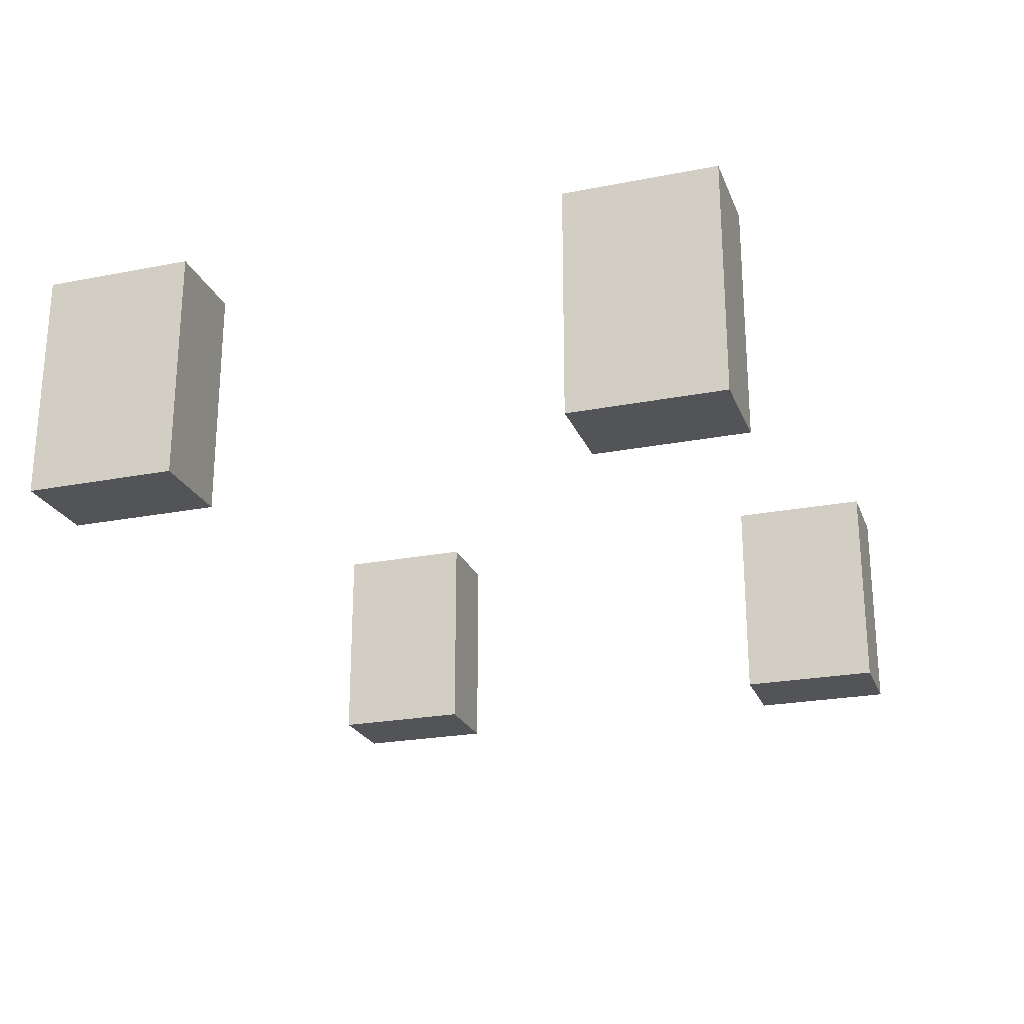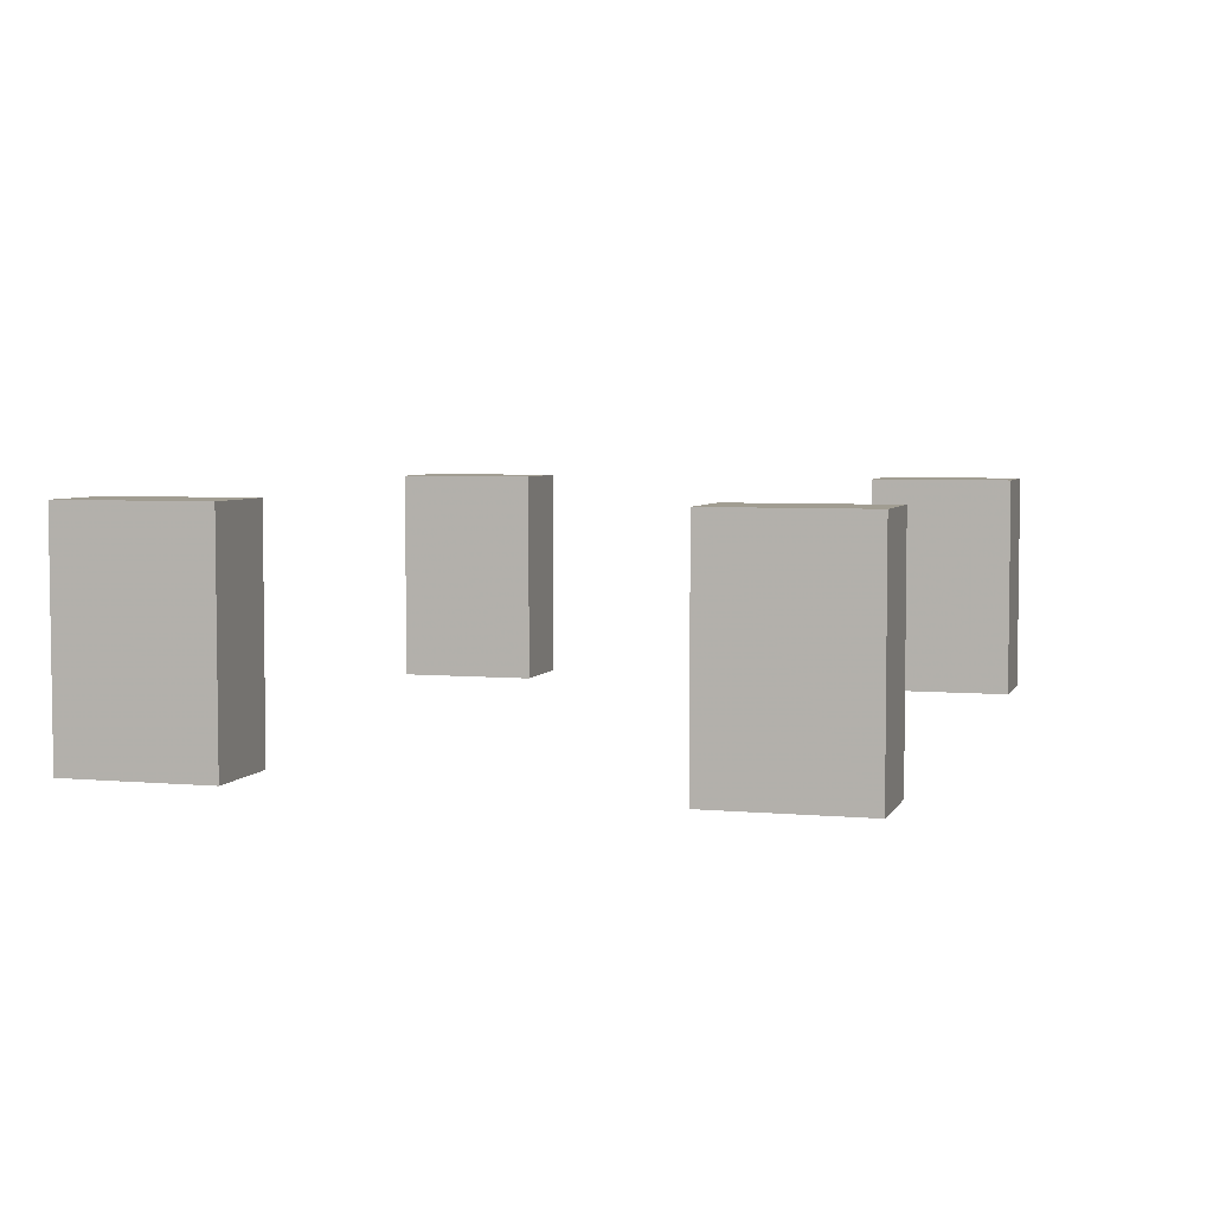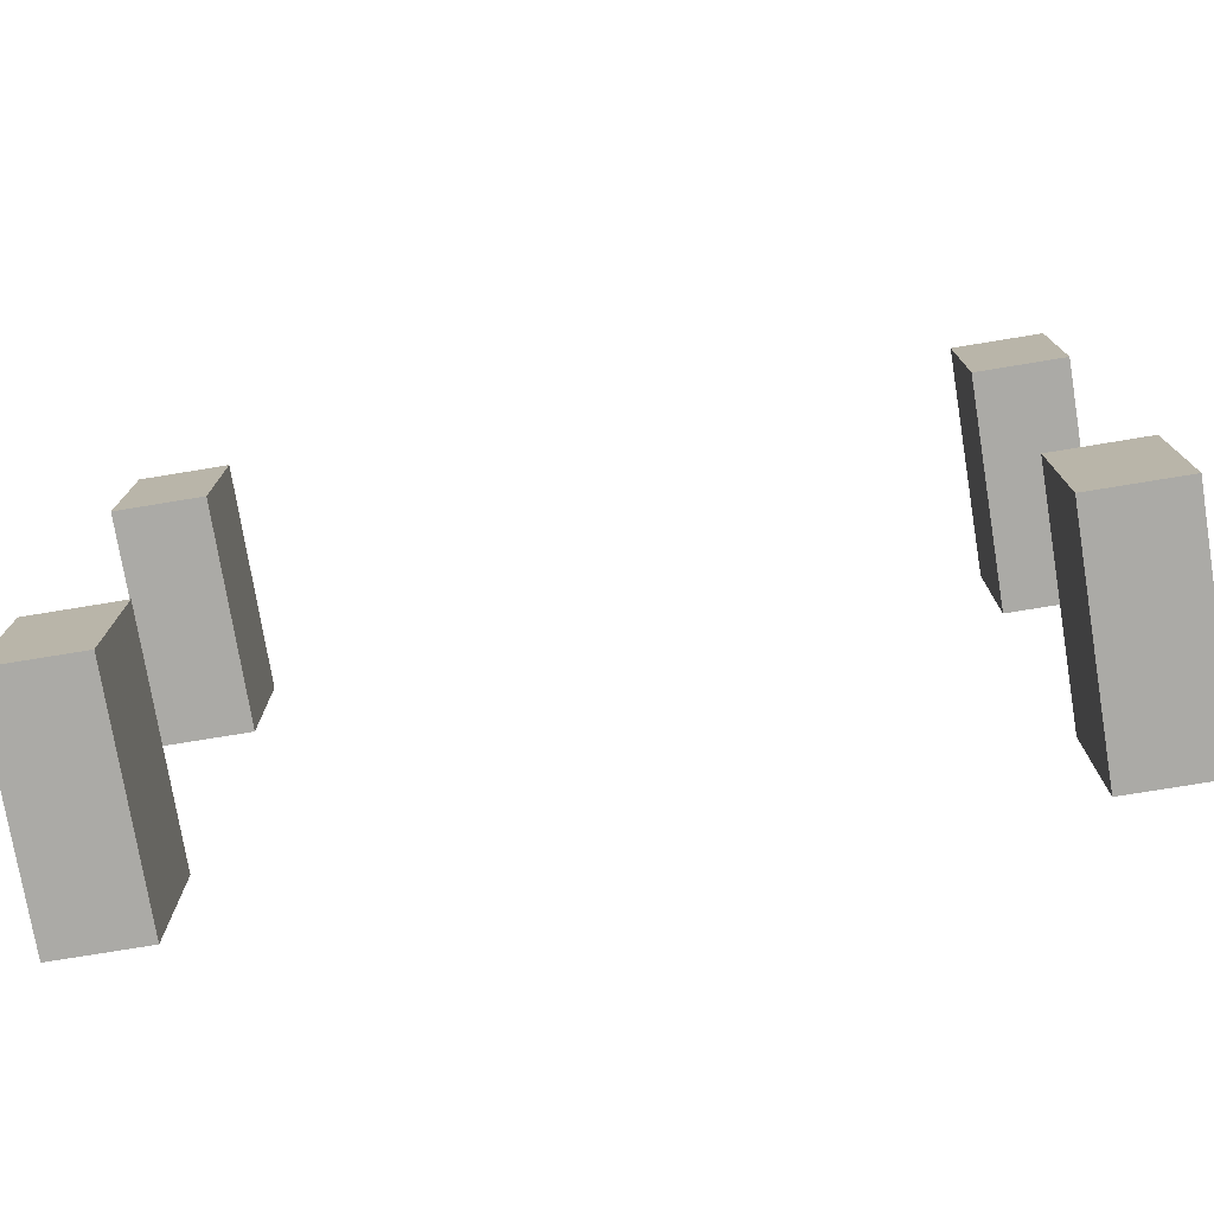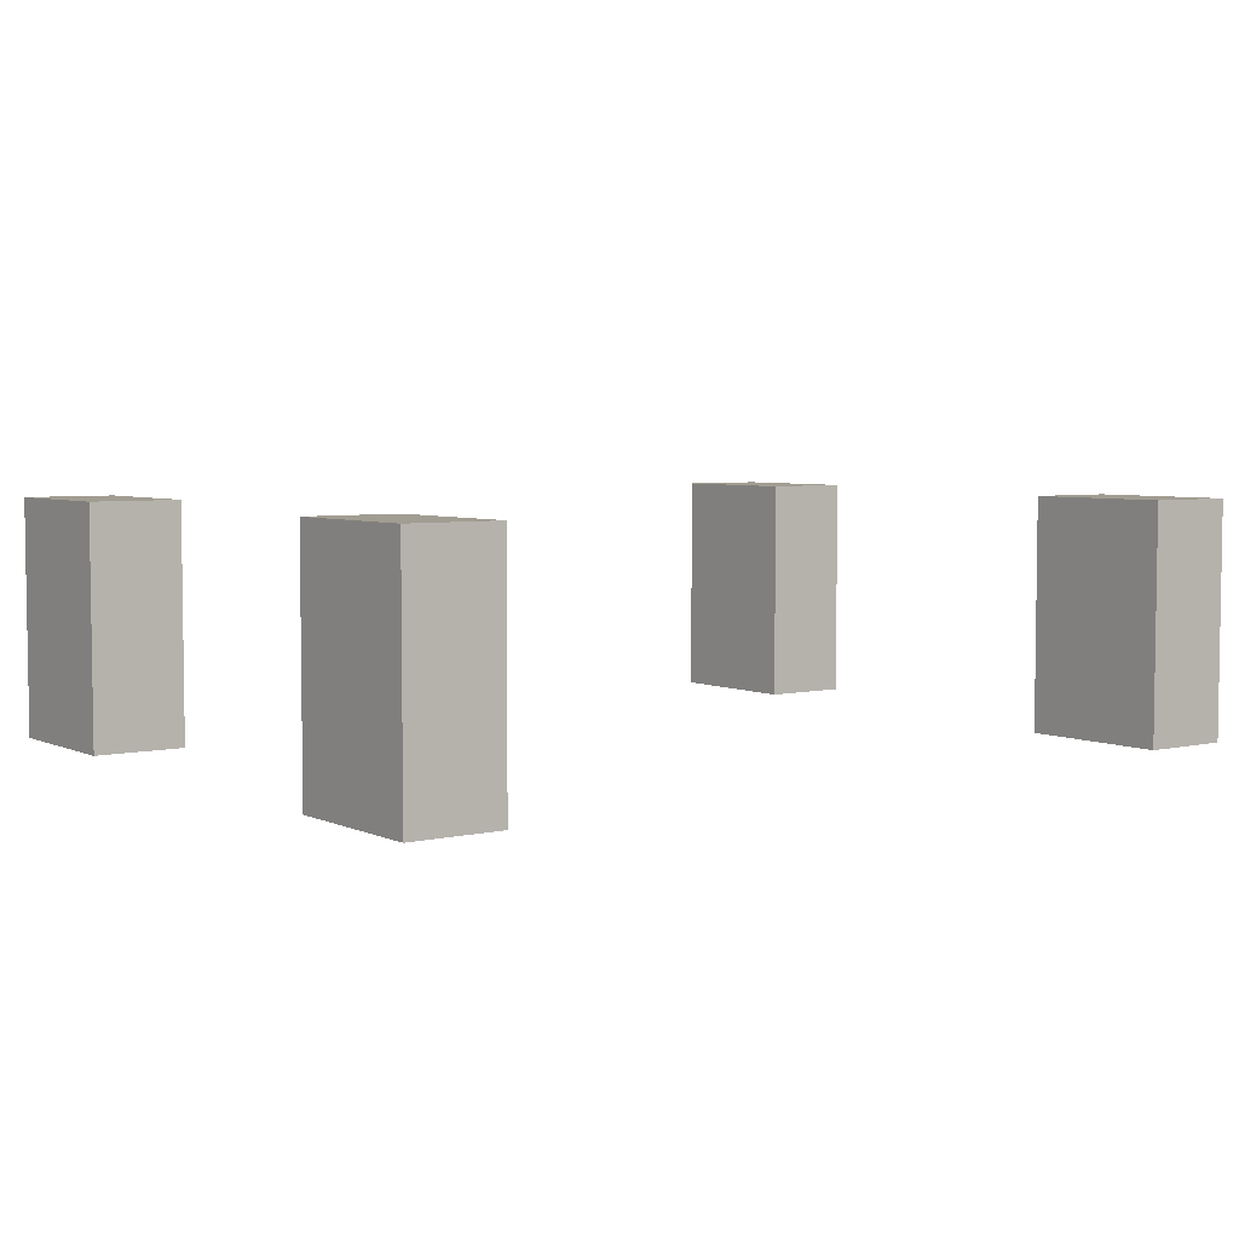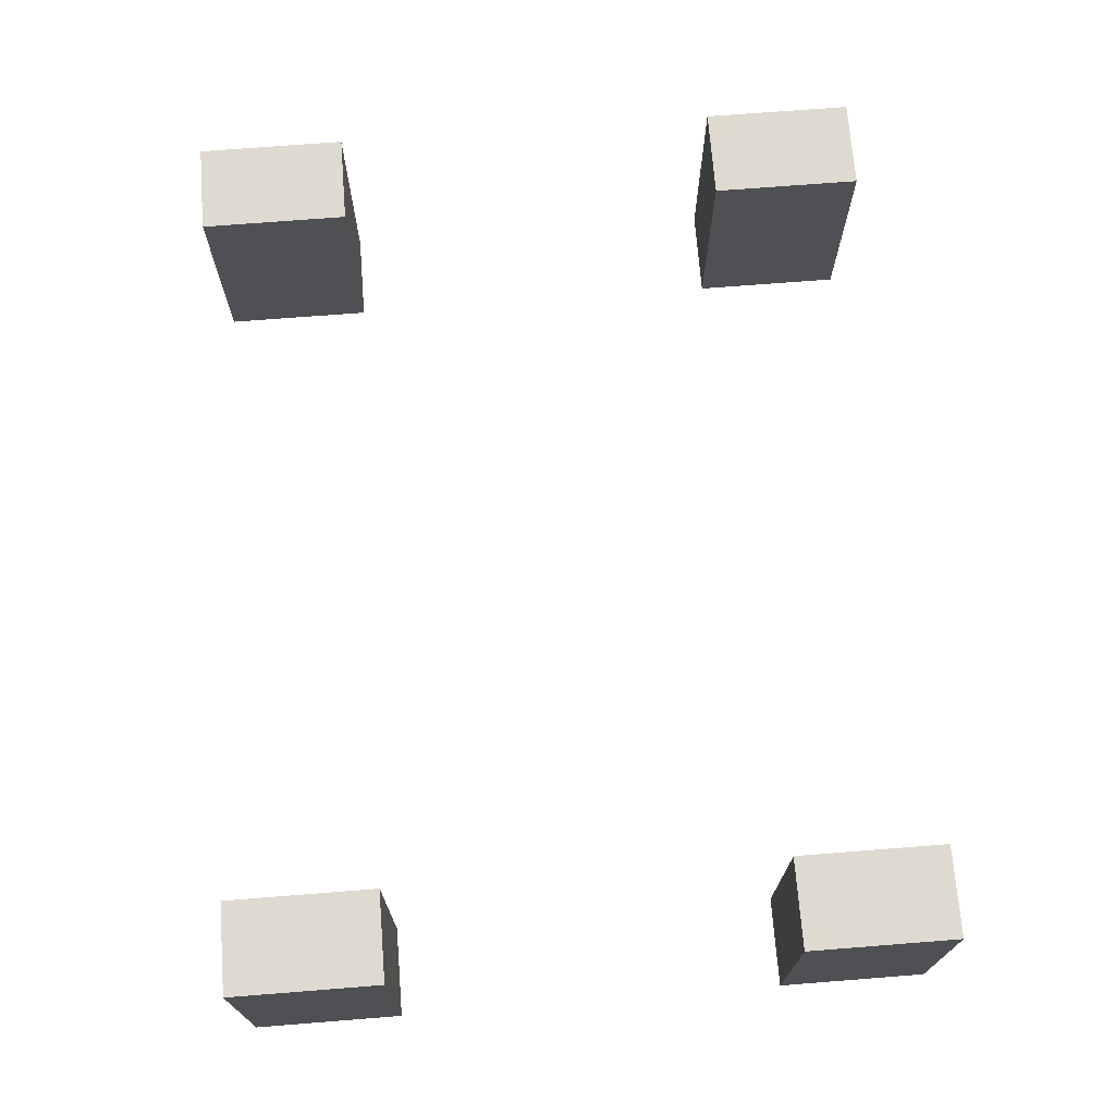
<metadata>
{"format":"obj","ext":"obj","renderer":"f3d","projection":"perspective","resolution":1024,"background":"white","views":[{"elev":-23.5,"azim":-71.8,"up":"+Y"},{"elev":4.7,"azim":-73.7,"up":"+Y"},{"elev":-75.8,"azim":9.3,"up":"+Z"},{"elev":4.9,"azim":143.8,"up":"+Y"},{"elev":70.8,"azim":-94.5,"up":"+Y"}]}
</metadata>
<code>
o Box_1
v 0.2575 -0.7711 -0.2647 1 1 1
v -0.1349 -0.8382 -0.2724 1 1 1
v -0.1092 -0.4661 -0.3013 1 1 1
v 0.2334 -0.3495 -0.3048 1 1 1
v -0.3168 -0.5275 -0.2771 1 1 1
v -0.371 -0.07691 -0.3351 1 1 1
v -0.08267 0.01265 -0.3666 1 1 1
v 0.5457 -0.6526 -0.2327 1 1 1
v 0.4978 -1.08 -0.2472 1 1 1
v 0.09244 -1.079 -0.2539 1 1 1
v -0.4978 -1.08 -0.2472 1 1 1
v -0.5342 -0.7521 -0.2362 1 1 1
v -0.5803 -0.3382 -0.2632 1 1 1
v -0.2568 0.3312 -0.4114 1 1 1
v -0.6451 0.2667 -0.3741 1 1 1
v -0.6137 -0.01356 -0.3215 1 1 1
v 0.06958 0.3715 -0.4155 1 1 1
v 0.308 0.04199 -0.3651 1 1 1
v 0.5933 -0.21 -0.2868 1 1 1
v 0.5945 -0.2949 -0.1448 1 1 1
v 0.5452 -0.7268 -0.0521 1 1 1
v 0.5025 -1.085 0.1877 1 1 1
v 0.2185 -1.086 -0.04365 1 1 1
v -0.2295 -1.085 -0.07323 1 1 1
v -0.5025 -1.084 0.1433 1 1 1
v -0.552 -0.6748 -0.01683 1 1 1
v -0.6072 -0.1738 -0.009869 1 1 1
v -0.6354 0.09447 -0.009482 1 1 1
v -0.6902 0.6388 -0.4269 1 1 1
v -0.4623 0.7166 -0.4426 1 1 1
v -0.6925 0.6307 -0.1775 1 1 1
v -0.1855 0.7422 -0.4426 1 1 1
v 0.3423 0.4393 -0.4207 1 1 1
v 0.1352 0.8085 -0.448 1 1 1
v 0.6419 0.239 -0.3687 1 1 1
v 0.6502 0.2216 -0.215 1 1 1
v 0.6242 0.02662 0.1549 1 1 1
v 0.5879 -0.3108 0.1822 1 1 1
v 0.5504 -0.6474 0.3061 1 1 1
v 0.5024 -1.087 0.4999 1 1 1
v 0.2491 -1.086 0.2207 1 1 1
v -0.1517 -1.087 0.2398 1 1 1
v -0.5401 -0.7488 0.2629 1 1 1
v -0.5024 -1.087 0.4999 1 1 1
v -0.5817 -0.3632 0.2235 1 1 1
v -0.6261 0.0373 0.3226 1 1 1
v -0.6644 0.3949 0.2657 1 1 1
v -0.731 0.8285 0.1438 1 1 1
v -0.7418 1.088 -0.2481 1 1 1
v -0.7362 1.087 -0.4694 1 1 1
v -0.4876 1.087 -0.4695 1 1 1
v -0.1206 1.087 -0.4695 1 1 1
v 0.4405 0.8383 -0.4512 1 1 1
v 0.3886 1.087 -0.4695 1 1 1
v 0.6901 0.6389 -0.4266 1 1 1
v 0.6712 0.4681 0.05494 1 1 1
v 0.685 0.5718 -0.1998 1 1 1
v 0.6631 0.3826 0.3082 1 1 1
v 0.6527 0.278 0.4999 1 1 1
v 0.6014 -0.1855 0.4999 1 1 1
v 0.5424 -0.7239 0.4999 1 1 1
v 0.4462 -0.9961 0.5001 1 1 1
v -0.05243 -1.087 0.4999 1 1 1
v -0.5457 -0.6933 0.4999 1 1 1
v -0.3206 -1.011 0.5001 1 1 1
v -0.609 -0.117 0.4999 1 1 1
v -0.6595 0.3394 0.4999 1 1 1
v -0.7211 0.6989 0.4999 1 1 1
v -0.7675 1.12 0.1014 1 1 1
v -0.8 1.16 0.4999 1 1 1
v -0.5088 1.088 -0.1917 1 1 1
v -0.2436 1.088 -0.04945 1 1 1
v 0.1878 1.086 -0.2066 1 1 1
v 0.5155 1.091 -0.13 1 1 1
v 0.738 1.081 -0.4689 1 1 1
v 0.7201 0.8589 -0.08965 1 1 1
v 0.7385 0.7944 0.3276 1 1 1
v 0.7358 0.7718 0.4999 1 1 1
v 0.5967 0.1127 0.5 1 1 1
v 0.6775 0.6759 0.5 1 1 1
v 0.519 -0.563 0.5 1 1 1
v -0.02825 -0.9575 0.5 1 1 1
v 0.04557 -1.02 0.5 1 1 1
v 0.4472 -0.9572 0.5 1 1 1
v 0.4485 -0.9574 0.5 1 1 1
v -0.475 -0.7884 0.5003 1 1 1
v -0.5509 -0.3022 0.5 1 1 1
v -0.5977 0.1376 0.5 1 1 1
v -0.6686 0.6179 0.5 1 1 1
v -0.7228 1.087 0.5001 1 1 1
v -0.3786 1.128 0.4999 1 1 1
v -0.4286 1.074 0.5 1 1 1
v -0.522 1.133 0.228 1 1 1
v -0.01071 1.086 0.1662 1 1 1
v 0.4789 1.125 0.1999 1 1 1
v 0.7605 1.111 -0.01187 1 1 1
v 0.8 1.16 0.4999 1 1 1
v 0.7203 1.08 0.5001 1 1 1
v 0.5776 0.2578 0.5 1 1 1
v 0.6531 0.7339 0.5 1 1 1
v 0.7094 1.031 0.5 1 1 1
v 0.5318 -0.1718 0.5 1 1 1
v 0.487 -0.5946 0.5 1 1 1
v 0.02147 -0.9573 0.3112 1 1 1
v 0.4485 -0.9541 0.08872 1 1 1
v 0.4756 -0.7031 0.2762 1 1 1
v -0.4485 -0.9574 0.5 1 1 1
v -0.4833 -0.6297 0.5 1 1 1
v -0.5328 -0.1627 0.5 1 1 1
v -0.5797 0.275 0.5 1 1 1
v -0.6434 0.6873 0.5 1 1 1
v -0.7094 1.031 0.5 1 1 1
v -0.3145 0.9909 0.5 1 1 1
v 0.05441 1.04 0.5 1 1 1
v 0.1744 1.105 0.4999 1 1 1
v 0.6092 1.152 0.4999 1 1 1
v 0.484 1.073 0.5 1 1 1
v 0.6399 0.72 0.1948 1 1 1
v 0.4437 0.9931 0.2012 1 1 1
v 0.6572 0.9673 -0.08077 1 1 1
v 0.3969 1.001 0.5 1 1 1
v 0.5815 0.3156 0.2711 1 1 1
v 0.5259 -0.2297 0.2959 1 1 1
v 0.4909 -0.5618 0.07668 1 1 1
v -0.01115 -0.7227 0.05867 1 1 1
v 0.01718 -0.955 0.07585 1 1 1
v -0.4485 -0.9541 0.08872 1 1 1
v -0.4955 -0.5175 0.2807 1 1 1
v -0.5678 0.199 0.275 1 1 1
v -0.6373 0.7024 0.1936 1 1 1
v -0.6875 1.005 0.2102 1 1 1
v -0.2506 0.9772 0.2868 1 1 1
v 0.07296 0.9649 0.5 1 1 1
v 0.1786 0.9654 0.2138 1 1 1
v 0.2862 0.96 -0.08079 1 1 1
v 0.5994 0.4622 -0.04078 1 1 1
v 0.3937 0.6044 -0.05537 1 1 1
v 0.5481 -0.0208 0.0148 1 1 1
v 0.07781 -0.5058 0.04282 1 1 1
v 0.31 -0.1789 0.02791 1 1 1
v -0.1219 -0.3113 0.02934 1 1 1
v -0.4883 -0.5867 0.08001 1 1 1
v -0.5289 -0.206 0.04245 1 1 1
v -0.5694 0.1822 -0.01309 1 1 1
v -0.616 0.6148 -0.05478 1 1 1
v -0.6572 0.9673 -0.08077 1 1 1
v -0.2698 0.9656 0.08233 1 1 1
v -0.1747 0.9606 -0.08079 1 1 1
v -0.004166 0.7277 -0.06343 1 1 1
v -0.006879 0.4305 -0.04197 1 1 1
v 0.3313 0.1725 -0.01755 1 1 1
v -0.01652 0.1054 -0.01833 1 1 1
v -0.2749 -0.05108 0.008008 1 1 1
v -0.3887 0.3276 -0.03357 1 1 1
v -0.3978 0.7115 -0.06237 1 1 1
f 1 2 3
f 4 1 3
f 3 5 6
f 2 5 3
f 4 3 7
f 7 3 6
f 8 1 4
f 9 1 8
f 1 9 10
f 1 10 2
f 2 11 12
f 2 10 11
f 2 12 5
f 5 12 13
f 5 13 6
f 6 14 7
f 6 15 14
f 16 15 6
f 6 13 16
f 14 17 7
f 18 4 7
f 18 7 17
f 19 4 18
f 19 8 4
f 20 8 19
f 21 8 20
f 21 9 8
f 22 9 21
f 22 23 9
f 23 10 9
f 23 24 10
f 10 24 11
f 24 25 11
f 11 25 26
f 11 26 12
f 13 12 26
f 13 27 16
f 13 26 27
f 15 16 28
f 16 27 28
f 15 29 30
f 15 31 29
f 15 28 31
f 14 15 30
f 14 30 32
f 14 32 17
f 33 18 17
f 32 34 17
f 34 33 17
f 35 19 18
f 35 18 33
f 20 19 36
f 19 35 36
f 37 20 36
f 38 20 37
f 38 21 20
f 39 21 38
f 39 22 21
f 40 41 22
f 39 40 22
f 22 41 23
f 24 23 42
f 42 23 41
f 24 42 25
f 25 43 26
f 25 44 43
f 42 44 25
f 26 45 27
f 43 45 26
f 27 46 28
f 27 45 46
f 28 47 31
f 28 46 47
f 31 48 49
f 31 49 50
f 50 29 31
f 31 47 48
f 29 50 30
f 30 51 52
f 32 30 52
f 30 50 51
f 34 32 52
f 53 33 34
f 54 34 52
f 54 53 34
f 55 33 53
f 55 35 33
f 35 55 36
f 36 56 37
f 57 56 36
f 36 55 57
f 37 56 58
f 59 60 37
f 60 38 37
f 59 37 58
f 60 39 38
f 61 40 39
f 60 61 39
f 62 40 61
f 62 63 40
f 40 63 41
f 41 63 42
f 42 63 44
f 43 44 64
f 65 64 44
f 63 65 44
f 45 43 64
f 45 66 46
f 45 64 66
f 46 66 67
f 46 67 47
f 47 67 68
f 47 68 48
f 48 69 49
f 48 70 69
f 48 68 70
f 71 49 69
f 50 49 71
f 51 50 71
f 52 51 72
f 51 71 72
f 52 72 73
f 73 54 52
f 74 54 73
f 75 53 54
f 74 75 54
f 55 53 75
f 76 57 55
f 76 55 75
f 56 57 76
f 58 56 77
f 77 56 76
f 78 59 58
f 78 58 77
f 59 79 60
f 80 79 59
f 78 80 59
f 60 81 61
f 79 81 60
f 81 62 61
f 62 82 83
f 62 83 63
f 84 82 62
f 81 85 62
f 85 84 62
f 63 83 65
f 65 86 64
f 82 86 65
f 82 65 83
f 64 87 66
f 86 87 64
f 87 88 66
f 66 88 67
f 88 89 67
f 67 89 68
f 89 90 68
f 68 90 70
f 91 70 92
f 93 70 91
f 70 90 92
f 93 69 70
f 93 71 69
f 72 71 93
f 72 94 73
f 94 72 91
f 72 93 91
f 74 73 95
f 95 73 94
f 96 74 95
f 96 75 74
f 96 76 75
f 77 76 96
f 97 77 96
f 97 78 77
f 78 98 80
f 98 78 97
f 80 99 79
f 100 99 80
f 101 100 80
f 80 98 101
f 79 102 81
f 99 102 79
f 103 85 81
f 102 103 81
f 85 104 82
f 85 105 104
f 84 85 82
f 85 106 105
f 106 85 103
f 82 107 86
f 104 107 82
f 86 108 87
f 107 108 86
f 87 109 88
f 87 108 109
f 88 110 89
f 109 110 88
f 89 110 111
f 89 111 112
f 112 90 89
f 113 90 112
f 92 90 113
f 91 92 114
f 114 92 113
f 94 91 115
f 115 91 114
f 115 95 94
f 97 96 95
f 116 95 115
f 97 95 116
f 98 97 116
f 98 117 101
f 98 116 117
f 118 100 101
f 101 119 120
f 101 120 118
f 117 121 101
f 101 121 119
f 122 99 100
f 118 122 100
f 123 102 99
f 122 123 99
f 123 103 102
f 123 106 103
f 123 124 106
f 106 124 105
f 125 126 105
f 125 105 124
f 105 126 104
f 104 127 107
f 126 127 104
f 107 128 108
f 127 128 107
f 128 109 108
f 109 128 129
f 129 110 109
f 110 129 111
f 129 130 111
f 111 130 112
f 131 112 130
f 132 112 131
f 132 113 112
f 132 133 113
f 133 114 113
f 117 115 114
f 114 133 121
f 117 114 121
f 117 116 115
f 121 133 134
f 121 134 119
f 119 135 120
f 119 134 135
f 120 136 118
f 137 136 120
f 120 135 137
f 118 136 122
f 136 138 122
f 122 138 123
f 138 124 123
f 124 139 125
f 140 139 124
f 138 140 124
f 125 141 142
f 125 139 141
f 127 125 142
f 127 126 125
f 142 128 127
f 128 142 143
f 128 143 129
f 144 130 129
f 129 143 144
f 130 144 145
f 146 131 130
f 145 146 130
f 146 147 131
f 131 147 132
f 133 132 134
f 134 132 147
f 134 148 135
f 148 134 147
f 135 149 137
f 135 148 149
f 149 150 137
f 137 151 136
f 151 137 150
f 136 151 138
f 138 151 140
f 141 139 140
f 140 152 141
f 151 152 140
f 142 141 143
f 141 153 143
f 141 152 153
f 153 144 143
f 154 145 144
f 153 154 144
f 154 155 145
f 145 155 146
f 148 146 155
f 148 147 146
f 149 148 155
f 155 150 149
f 150 155 154
f 150 152 151
f 150 154 152
f 152 154 153
o Array
v -0.3653 -1.274 -0.09184 1 1 1
v -0.4572 -1.274 -0.09184 1 1 1
v -0.3653 -1.039 -0.09184 1 1 1
v -0.4572 -1.039 -0.09184 1 1 1
v -0.4572 -1.274 -0.2445 1 1 1
v -0.3653 -1.274 -0.2445 1 1 1
v -0.4572 -1.039 -0.2445 1 1 1
v -0.3653 -1.039 -0.2445 1 1 1
v 0.4525 -1.274 -0.09184 1 1 1
v 0.3606 -1.274 -0.09184 1 1 1
v 0.4525 -1.039 -0.09184 1 1 1
v 0.3606 -1.039 -0.09184 1 1 1
v 0.3606 -1.274 -0.2445 1 1 1
v 0.4525 -1.274 -0.2445 1 1 1
v 0.3606 -1.039 -0.2445 1 1 1
v 0.4525 -1.039 -0.2445 1 1 1
v -0.3653 -1.274 0.4608 1 1 1
v -0.4572 -1.274 0.4608 1 1 1
v -0.3653 -1.039 0.4608 1 1 1
v -0.4572 -1.039 0.4608 1 1 1
v -0.4572 -1.274 0.3081 1 1 1
v -0.3653 -1.274 0.3081 1 1 1
v -0.4572 -1.039 0.3081 1 1 1
v -0.3653 -1.039 0.3081 1 1 1
v 0.4525 -1.274 0.4608 1 1 1
v 0.3606 -1.274 0.4608 1 1 1
v 0.4525 -1.039 0.4608 1 1 1
v 0.3606 -1.039 0.4608 1 1 1
v 0.3606 -1.274 0.3081 1 1 1
v 0.4525 -1.274 0.3081 1 1 1
v 0.3606 -1.039 0.3081 1 1 1
v 0.4525 -1.039 0.3081 1 1 1
f 159 157 156 158
f 163 161 160 162
f 158 156 161 163
f 162 160 157 159
f 163 162 159 158
f 156 157 160 161
f 167 165 164 166
f 171 169 168 170
f 166 164 169 171
f 170 168 165 167
f 171 170 167 166
f 164 165 168 169
f 175 173 172 174
f 179 177 176 178
f 174 172 177 179
f 178 176 173 175
f 179 178 175 174
f 172 173 176 177
f 183 181 180 182
f 187 185 184 186
f 182 180 185 187
f 186 184 181 183
f 187 186 183 182
f 180 181 184 185

</code>
